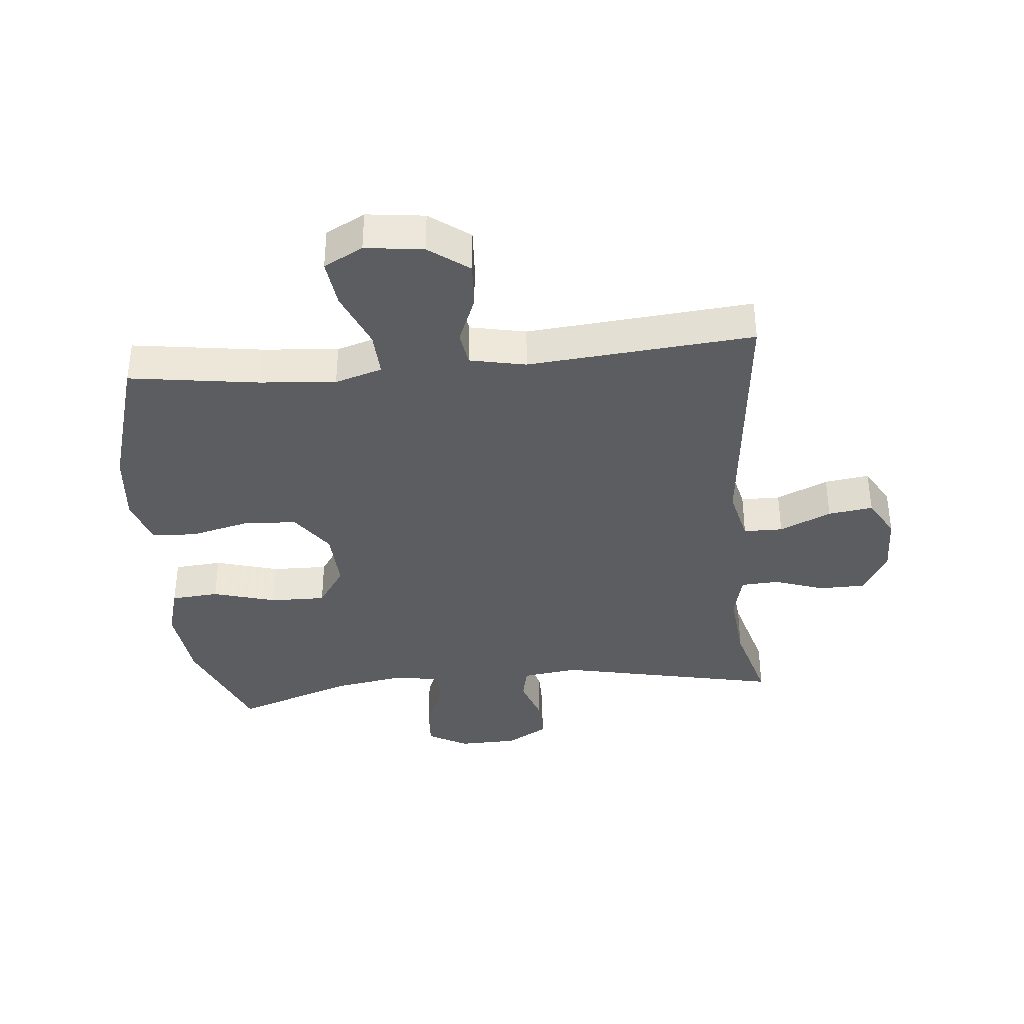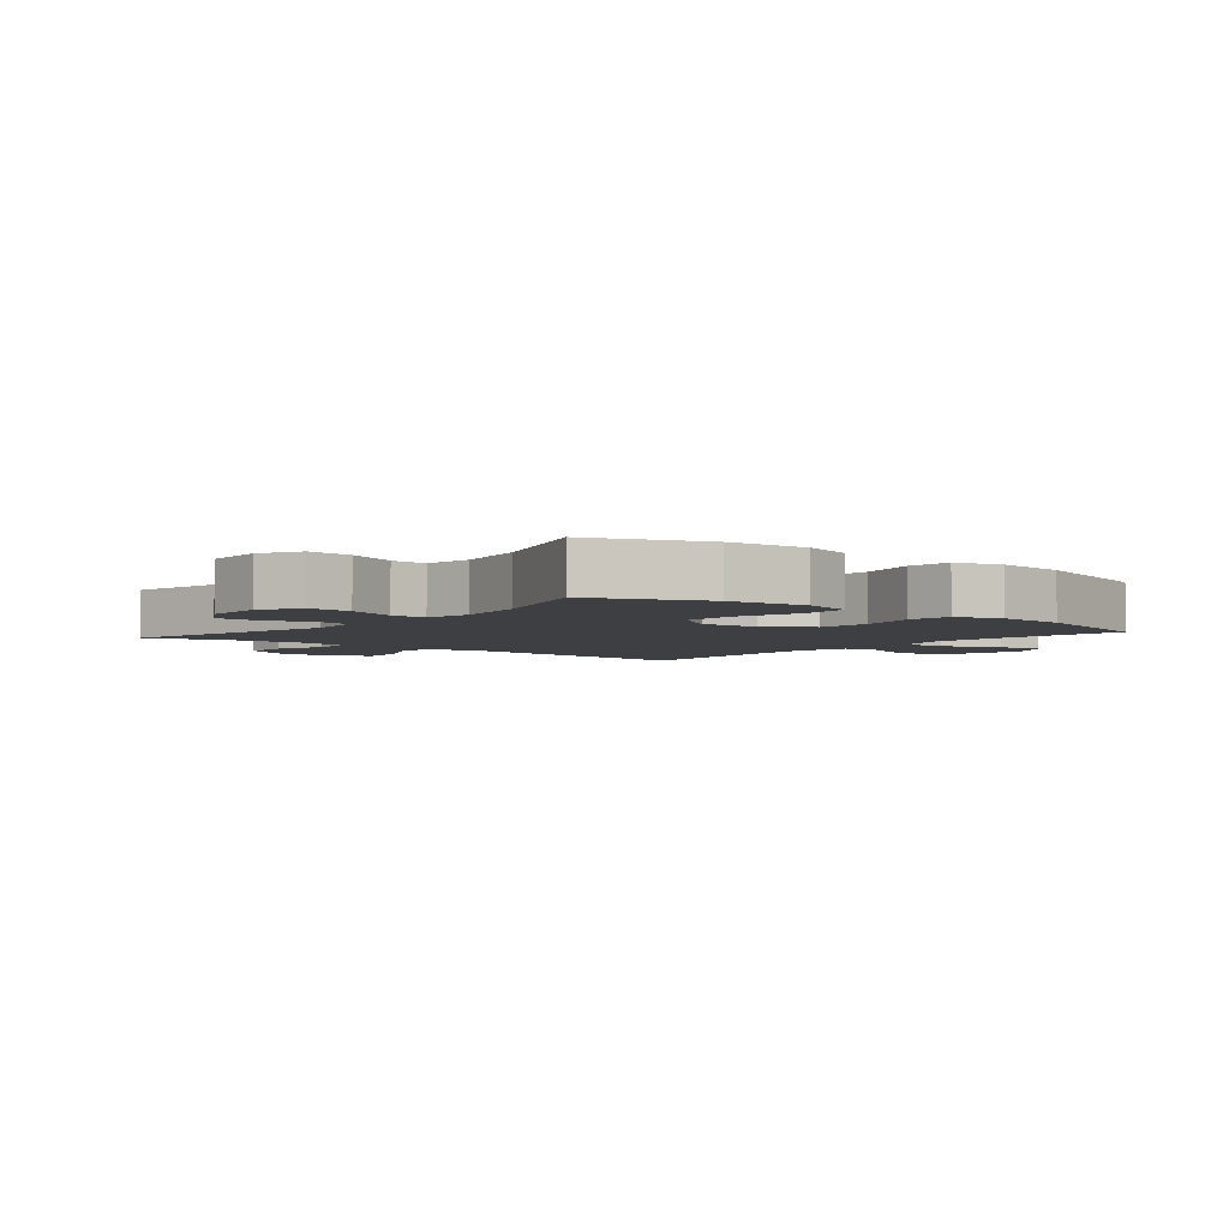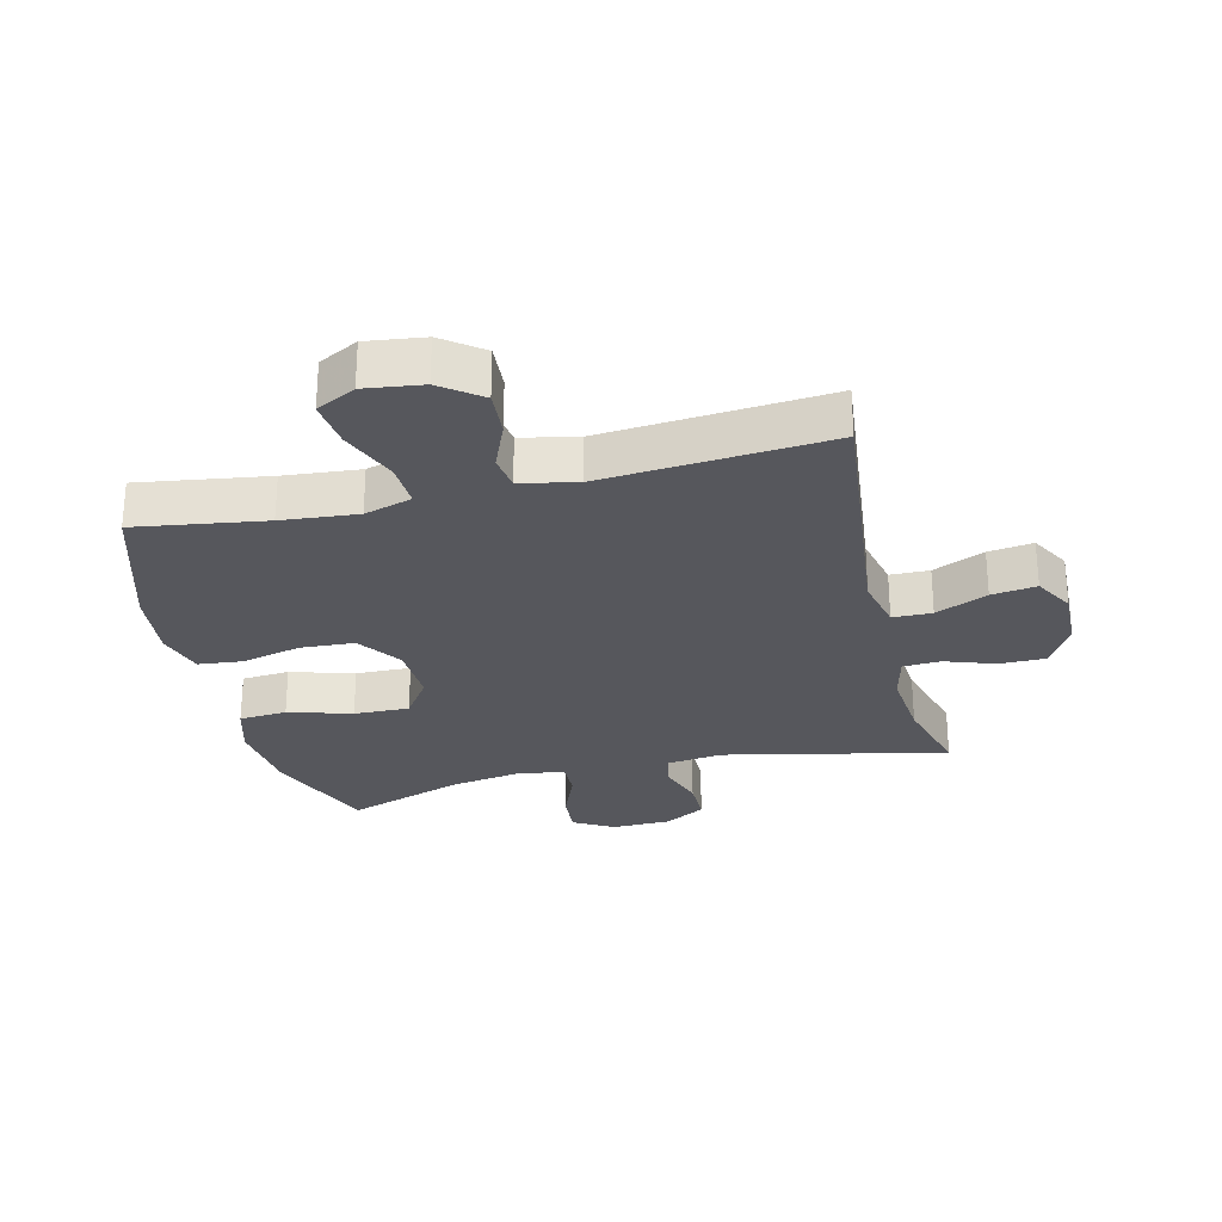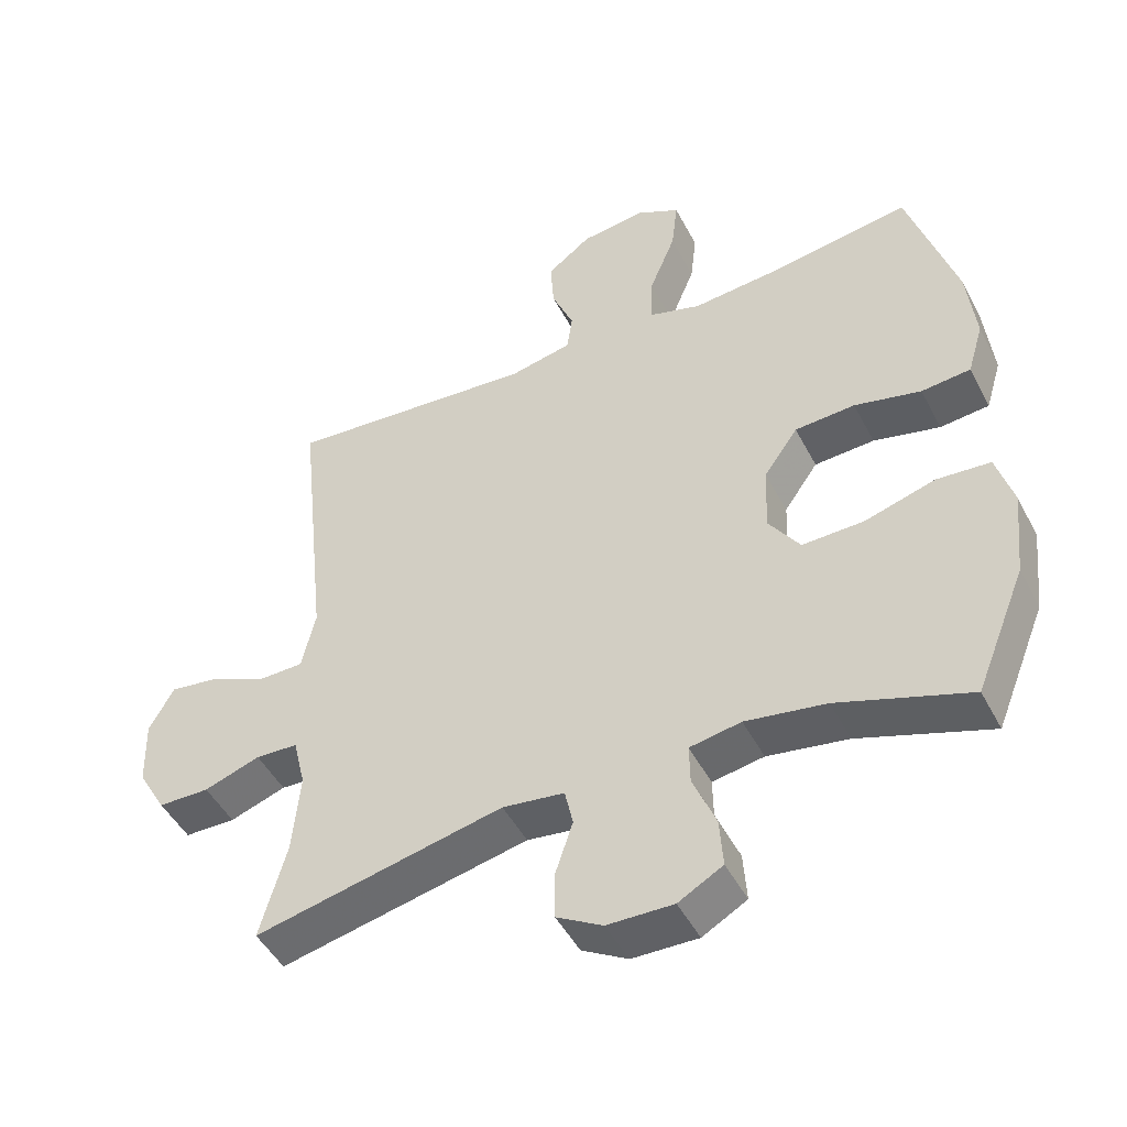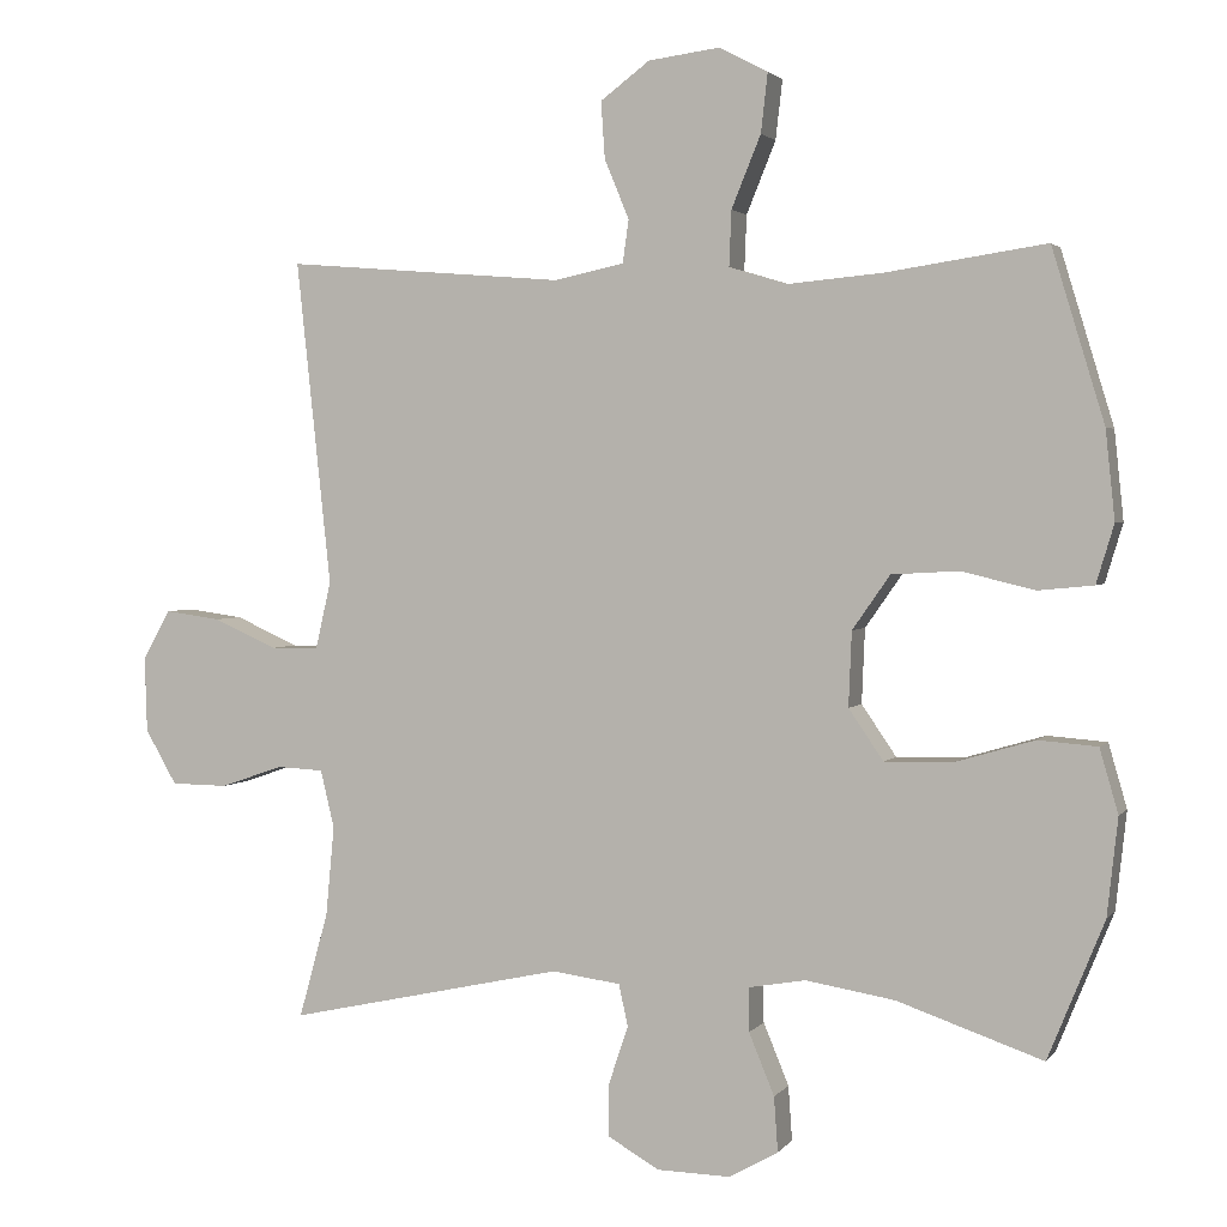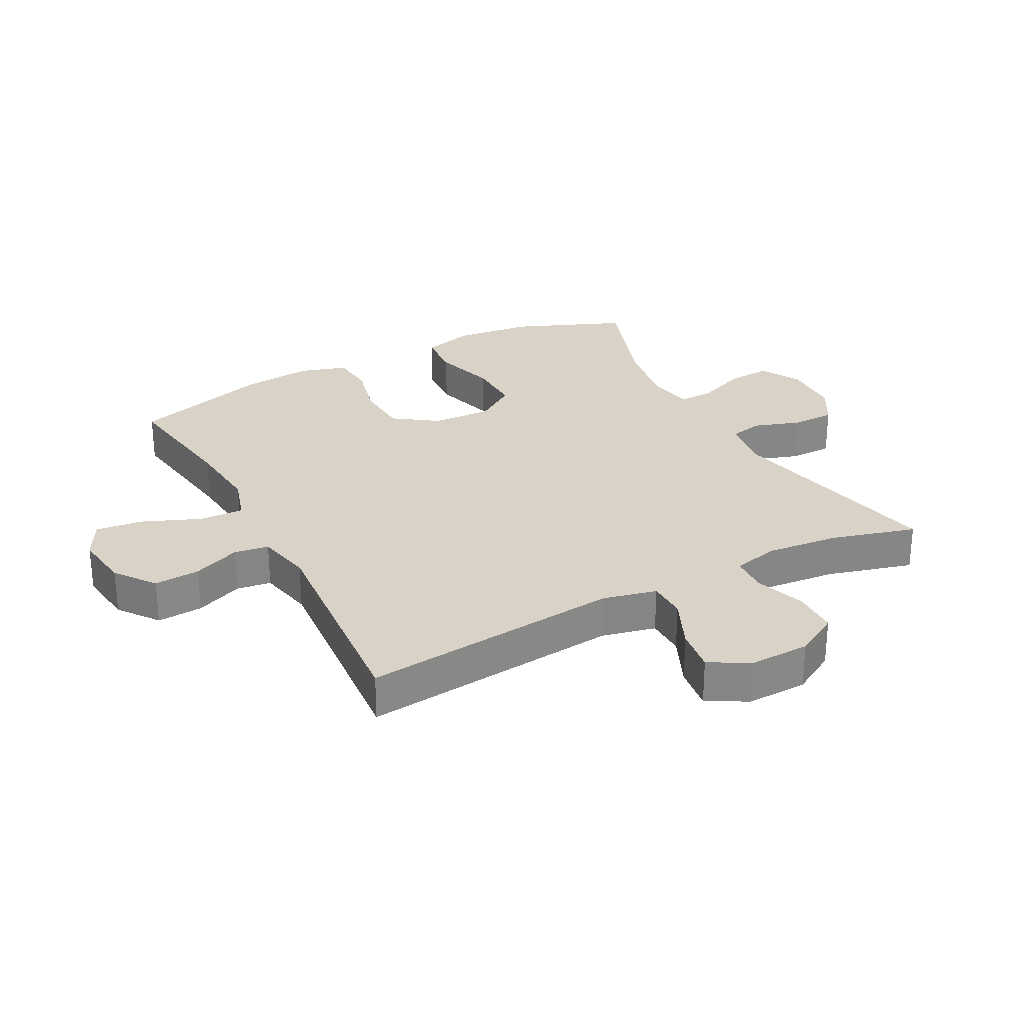
<metadata>
{"format":"obj","ext":"obj","renderer":"f3d","projection":"perspective","resolution":1024,"background":"white","views":[{"elev":-37.1,"azim":5.7,"up":"+Y"},{"elev":-4.0,"azim":-129.4,"up":"+Y"},{"elev":-27.6,"azim":13.6,"up":"+Y"},{"elev":-47.7,"azim":-153.4,"up":"+Z"},{"elev":2.3,"azim":-161.5,"up":"+Z"},{"elev":28.2,"azim":62.2,"up":"+Y"}]}
</metadata>
<code>
v -0.5 0.07 -0.5
v -0.573 0.07 -0.321
v -0.587 0.07 -0.194
v -0.563 0.07 -0.111
v -0.486 0.07 -0.105
v -0.384 0.07 -0.135
v -0.295 0.07 -0.137
v -0.25 0.07 -0.071
v -0.254 0.07 0.026
v -0.303 0.07 0.096
v -0.39 0.07 0.101
v -0.486 0.07 0.078
v -0.557 0.07 0.085
v -0.58 0.07 0.161
v -0.568 0.07 0.276
v -0.5 0.07 0.5
v -0.292 0.07 0.469
v -0.17 0.07 0.458
v -0.094 0.07 0.481
v -0.097 0.07 0.553
v -0.135 0.07 0.646
v -0.144 0.07 0.723
v -0.081 0.07 0.756
v 0.012 0.07 0.744
v 0.076 0.07 0.696
v 0.071 0.07 0.622
v 0.039 0.07 0.545
v 0.047 0.07 0.489
v 0.137 0.07 0.47
v 0.5 0.07 0.5
v 0.455 0.07 0.079
v 0.475 0.07 -0.008
v 0.538 0.07 -0.009
v 0.621 0.07 0.028
v 0.693 0.07 0.038
v 0.729 0.07 -0.026
v 0.726 0.07 -0.124
v 0.685 0.07 -0.195
v 0.611 0.07 -0.196
v 0.53 0.07 -0.168
v 0.469 0.07 -0.171
v 0.451 0.07 -0.246
v 0.462 0.07 -0.363
v 0.5 0.07 -0.5
v 0.141 0.07 -0.422
v 0.052 0.07 -0.434
v 0.04 0.07 -0.488
v 0.065 0.07 -0.563
v 0.065 0.07 -0.633
v -0.001 0.07 -0.671
v -0.096 0.07 -0.673
v -0.16 0.07 -0.637
v -0.155 0.07 -0.566
v -0.122 0.07 -0.486
v -0.121 0.07 -0.429
v -0.195 0.07 -0.416
v -0.311 0.07 -0.435
v -0.5 0 -0.5
v -0.573 0 -0.321
v -0.587 0 -0.194
v -0.563 0 -0.111
v -0.486 0 -0.105
v -0.384 0 -0.135
v -0.295 0 -0.137
v -0.25 0 -0.071
v -0.254 0 0.026
v -0.303 0 0.096
v -0.39 0 0.101
v -0.486 0 0.078
v -0.557 0 0.085
v -0.58 0 0.161
v -0.568 0 0.276
v -0.5 0 0.5
v -0.292 0 0.469
v -0.17 0 0.458
v -0.094 0 0.481
v -0.097 0 0.553
v -0.135 0 0.646
v -0.144 0 0.723
v -0.081 0 0.756
v 0.012 0 0.744
v 0.076 0 0.696
v 0.071 0 0.622
v 0.039 0 0.545
v 0.047 0 0.489
v 0.137 0 0.47
v 0.5 0 0.5
v 0.455 0 0.079
v 0.475 0 -0.008
v 0.538 0 -0.009
v 0.621 0 0.028
v 0.693 0 0.038
v 0.729 0 -0.026
v 0.726 0 -0.124
v 0.685 0 -0.195
v 0.611 0 -0.196
v 0.53 0 -0.168
v 0.469 0 -0.171
v 0.451 0 -0.246
v 0.462 0 -0.363
v 0.5 0 -0.5
v 0.141 0 -0.422
v 0.052 0 -0.434
v 0.04 0 -0.488
v 0.065 0 -0.563
v 0.065 0 -0.633
v -0.001 0 -0.671
v -0.096 0 -0.673
v -0.16 0 -0.637
v -0.155 0 -0.566
v -0.122 0 -0.486
v -0.121 0 -0.429
v -0.195 0 -0.416
v -0.311 0 -0.435
f 52 53 54
f 51 52 54
f 50 51 54
f 49 50 54
f 48 49 54
f 47 48 54
f 46 47 54 55
f 45 46 55 56
f 43 44 45
f 42 43 45 56
f 38 39 40
f 37 38 40
f 36 37 40
f 35 36 40
f 34 35 40
f 33 34 40
f 32 33 40 41
f 42 56 57
f 41 42 57
f 32 41 57
f 31 32 57
f 25 26 27
f 24 25 27
f 23 24 27
f 22 23 27
f 21 22 27
f 20 21 27
f 19 20 27 28
f 18 19 28 29
f 15 16 17
f 14 15 17
f 13 14 17
f 12 13 17
f 11 12 17
f 10 11 17 18
f 9 10 18 29
f 4 5 6
f 3 4 6
f 2 3 6
f 1 2 6
f 57 1 6
f 57 6 7
f 31 57 7 8
f 29 30 31
f 9 29 31
f 8 9 31
f 111 110 109
f 111 109 108
f 111 108 107
f 111 107 106
f 111 106 105
f 111 105 104
f 112 111 104 103
f 113 112 103 102
f 102 101 100
f 113 102 100 99
f 97 96 95
f 97 95 94
f 97 94 93
f 97 93 92
f 97 92 91
f 97 91 90
f 98 97 90 89
f 114 113 99
f 114 99 98
f 114 98 89
f 114 89 88
f 84 83 82
f 84 82 81
f 84 81 80
f 84 80 79
f 84 79 78
f 84 78 77
f 85 84 77 76
f 86 85 76 75
f 74 73 72
f 74 72 71
f 74 71 70
f 74 70 69
f 74 69 68
f 75 74 68 67
f 86 75 67 66
f 63 62 61
f 63 61 60
f 63 60 59
f 63 59 58
f 63 58 114
f 64 63 114
f 65 64 114 88
f 88 87 86
f 88 86 66
f 88 66 65
f 1 58 59 2
f 2 59 60 3
f 3 60 61 4
f 4 61 62 5
f 5 62 63 6
f 6 63 64 7
f 7 64 65 8
f 8 65 66 9
f 9 66 67 10
f 10 67 68 11
f 11 68 69 12
f 12 69 70 13
f 13 70 71 14
f 14 71 72 15
f 15 72 73 16
f 16 73 74 17
f 17 74 75 18
f 18 75 76 19
f 19 76 77 20
f 20 77 78 21
f 21 78 79 22
f 22 79 80 23
f 23 80 81 24
f 24 81 82 25
f 25 82 83 26
f 26 83 84 27
f 27 84 85 28
f 28 85 86 29
f 29 86 87 30
f 30 87 88 31
f 31 88 89 32
f 32 89 90 33
f 33 90 91 34
f 34 91 92 35
f 35 92 93 36
f 36 93 94 37
f 37 94 95 38
f 38 95 96 39
f 39 96 97 40
f 40 97 98 41
f 41 98 99 42
f 42 99 100 43
f 43 100 101 44
f 44 101 102 45
f 45 102 103 46
f 46 103 104 47
f 47 104 105 48
f 48 105 106 49
f 49 106 107 50
f 50 107 108 51
f 51 108 109 52
f 52 109 110 53
f 53 110 111 54
f 54 111 112 55
f 55 112 113 56
f 56 113 114 57
f 57 114 58 1

</code>
